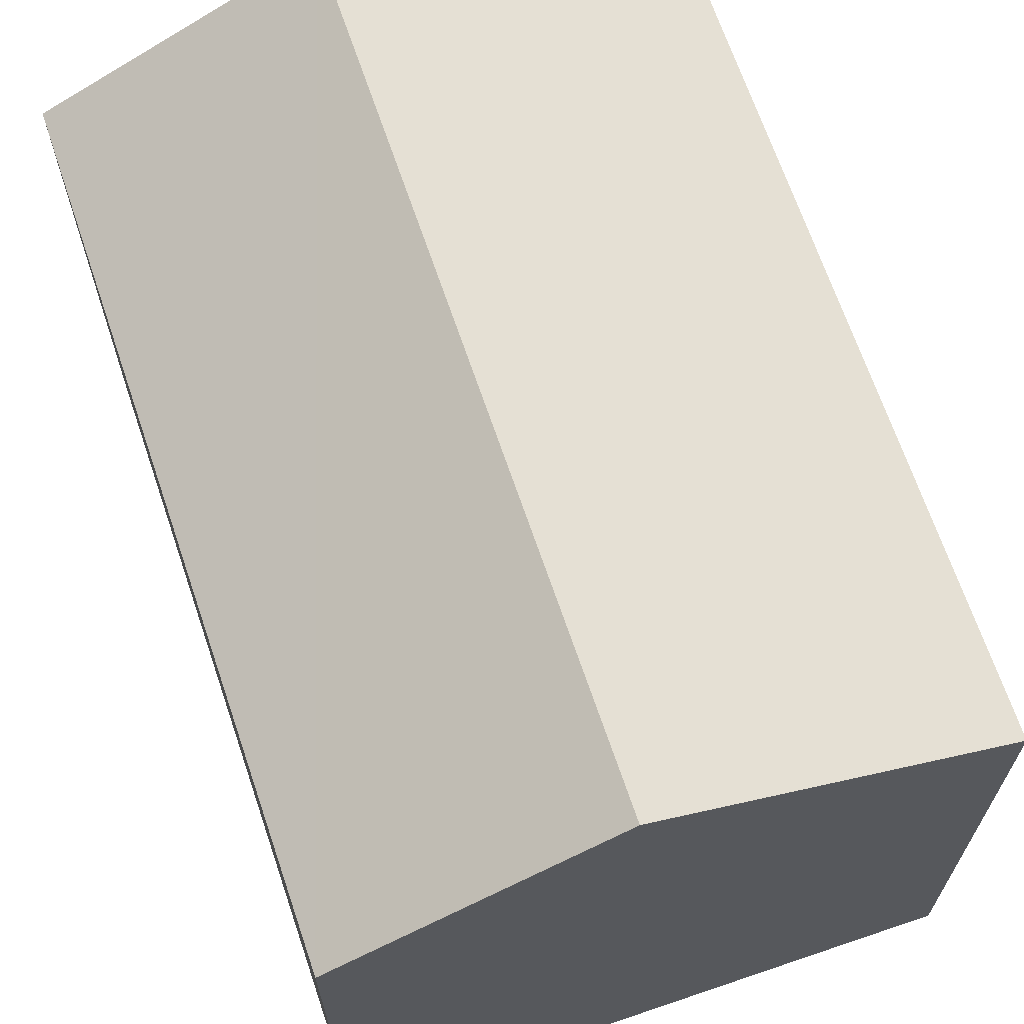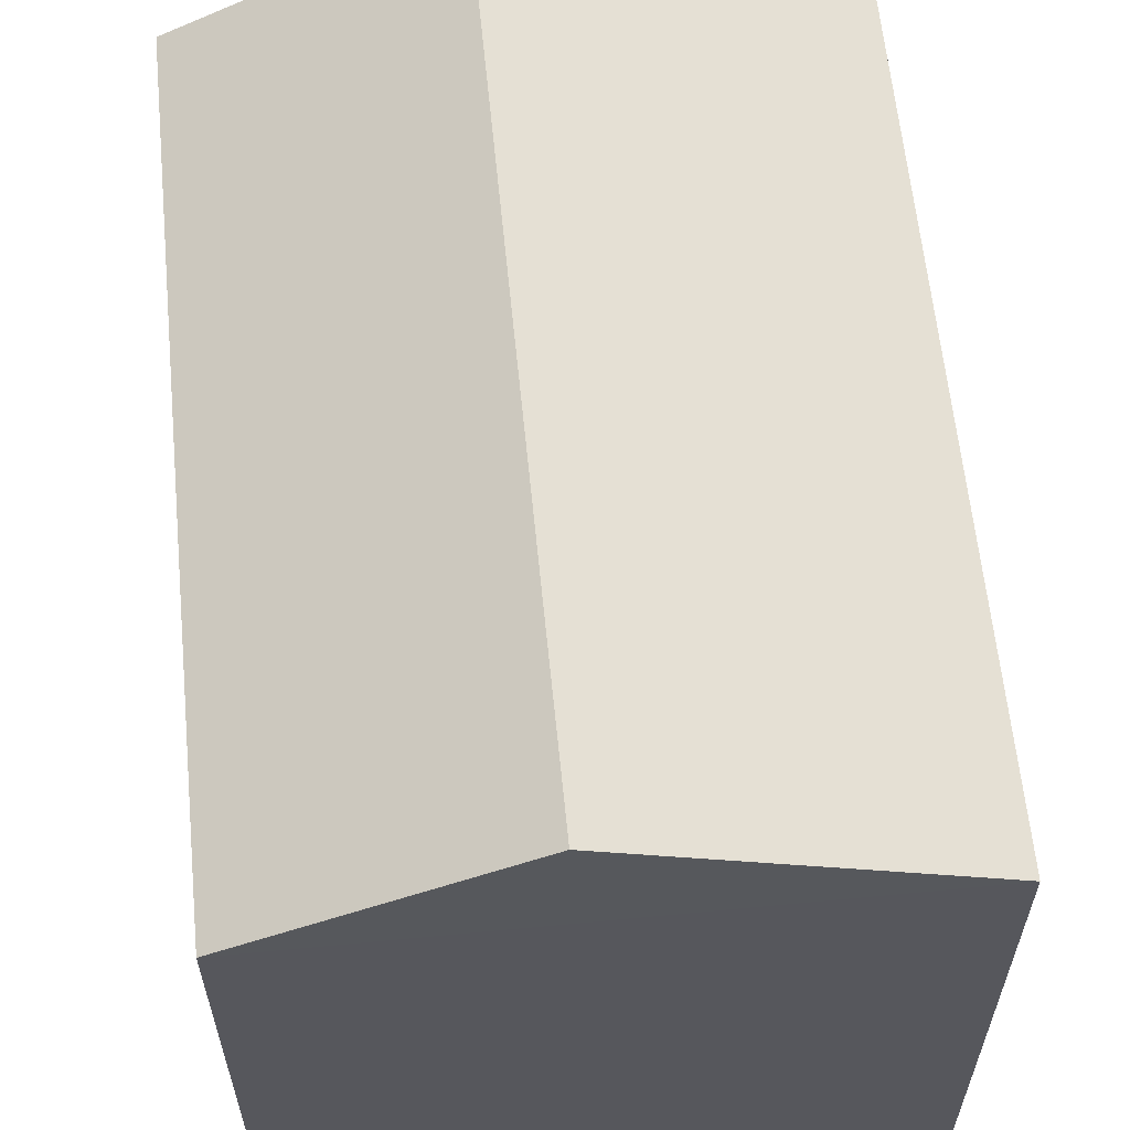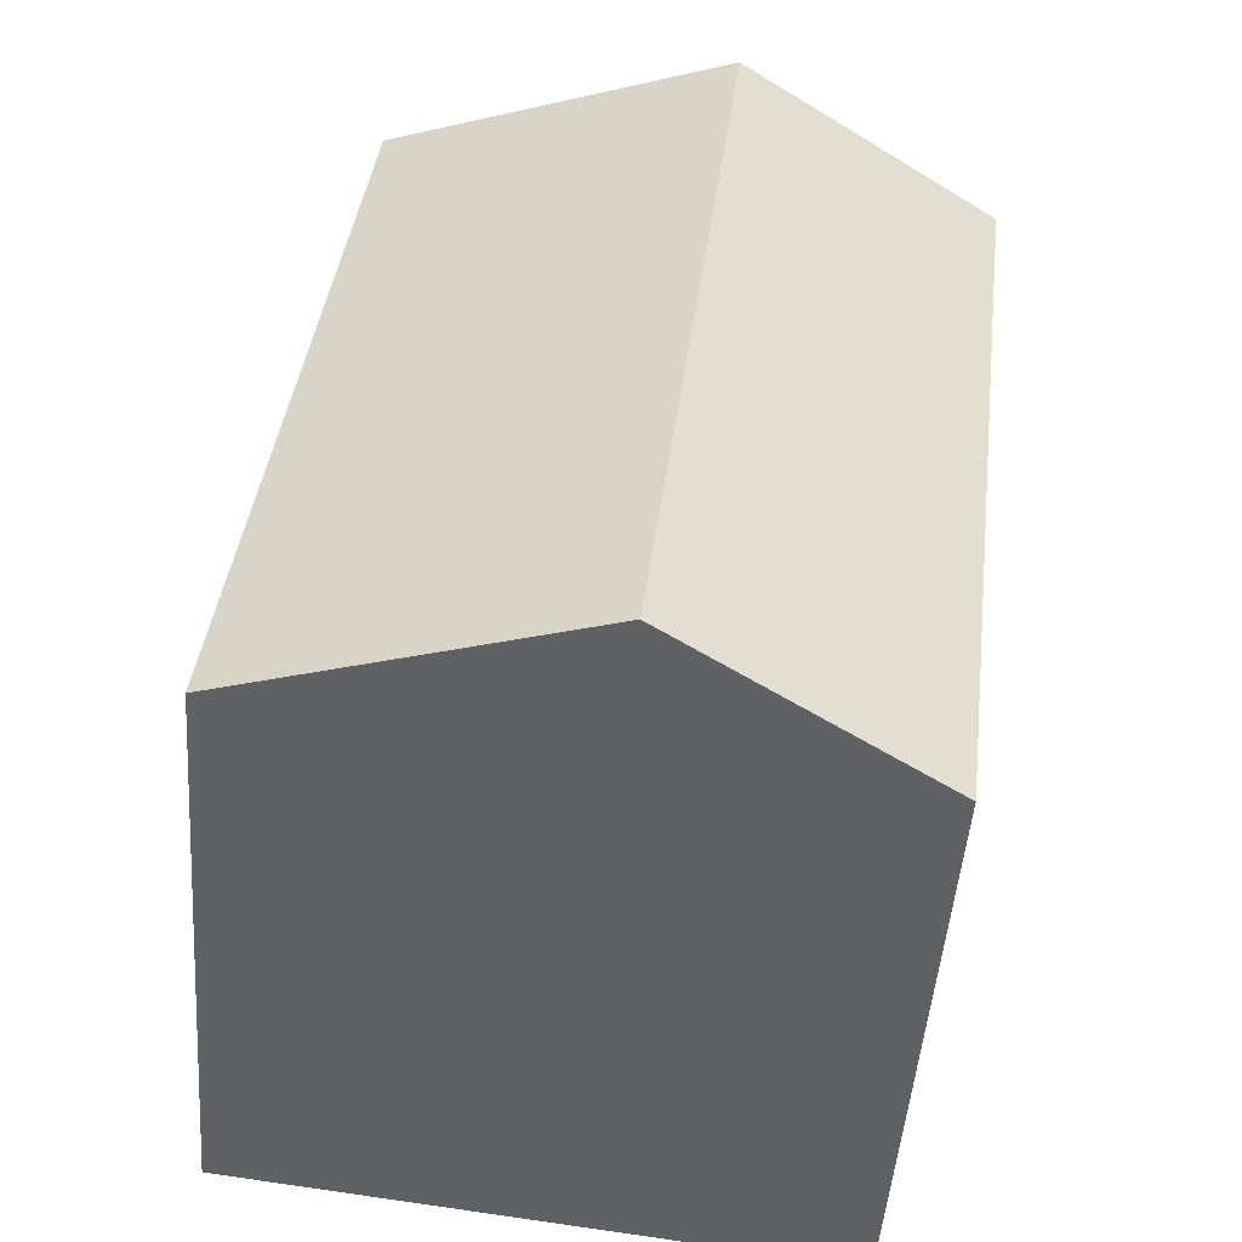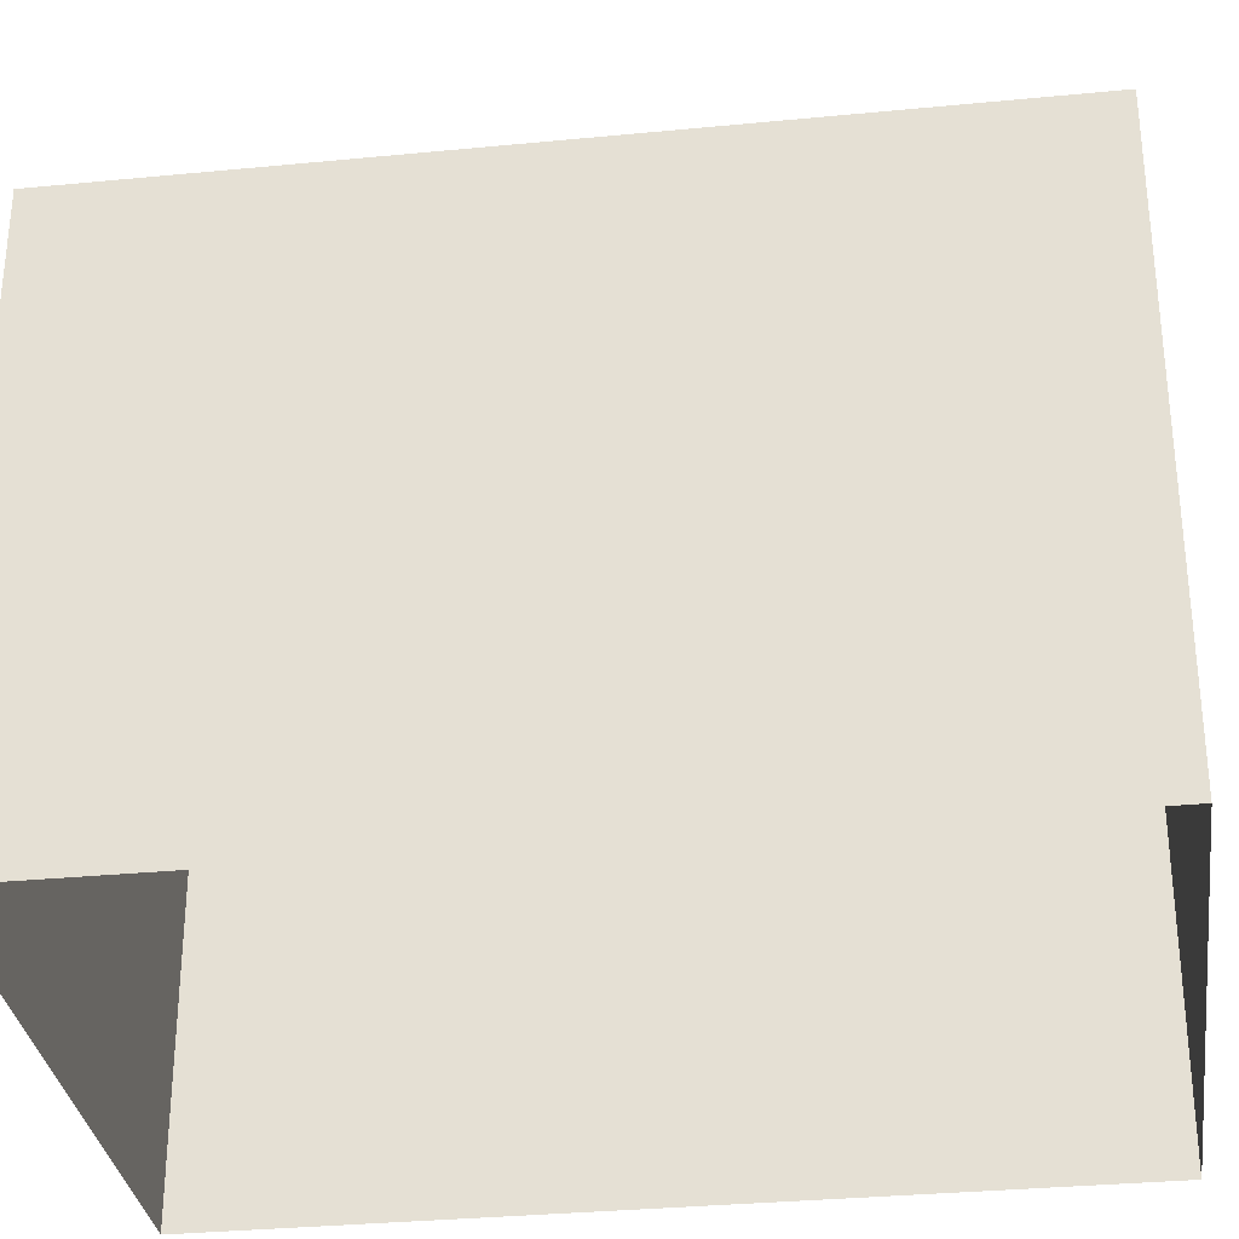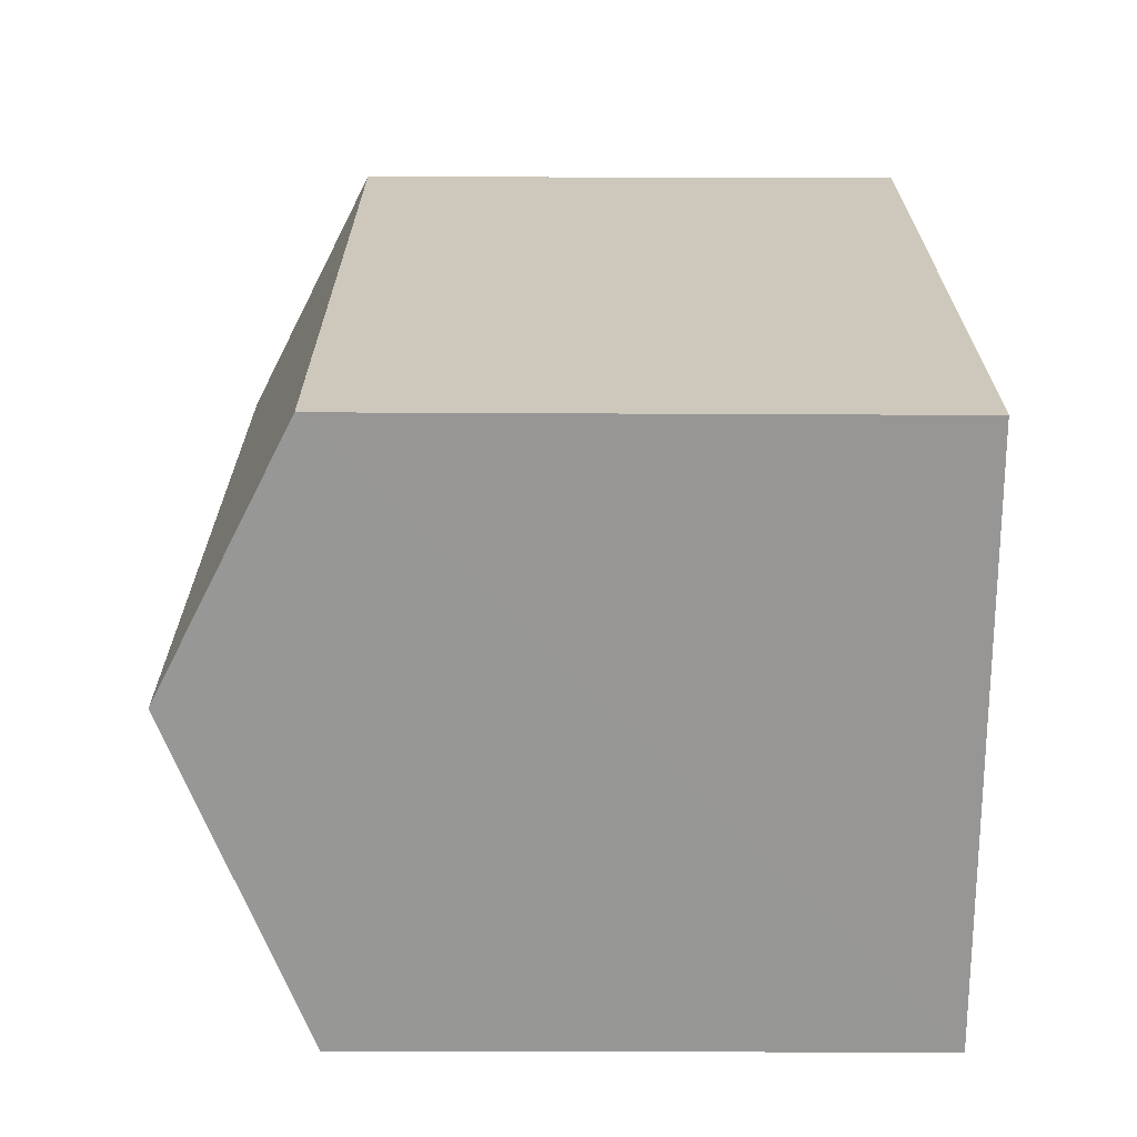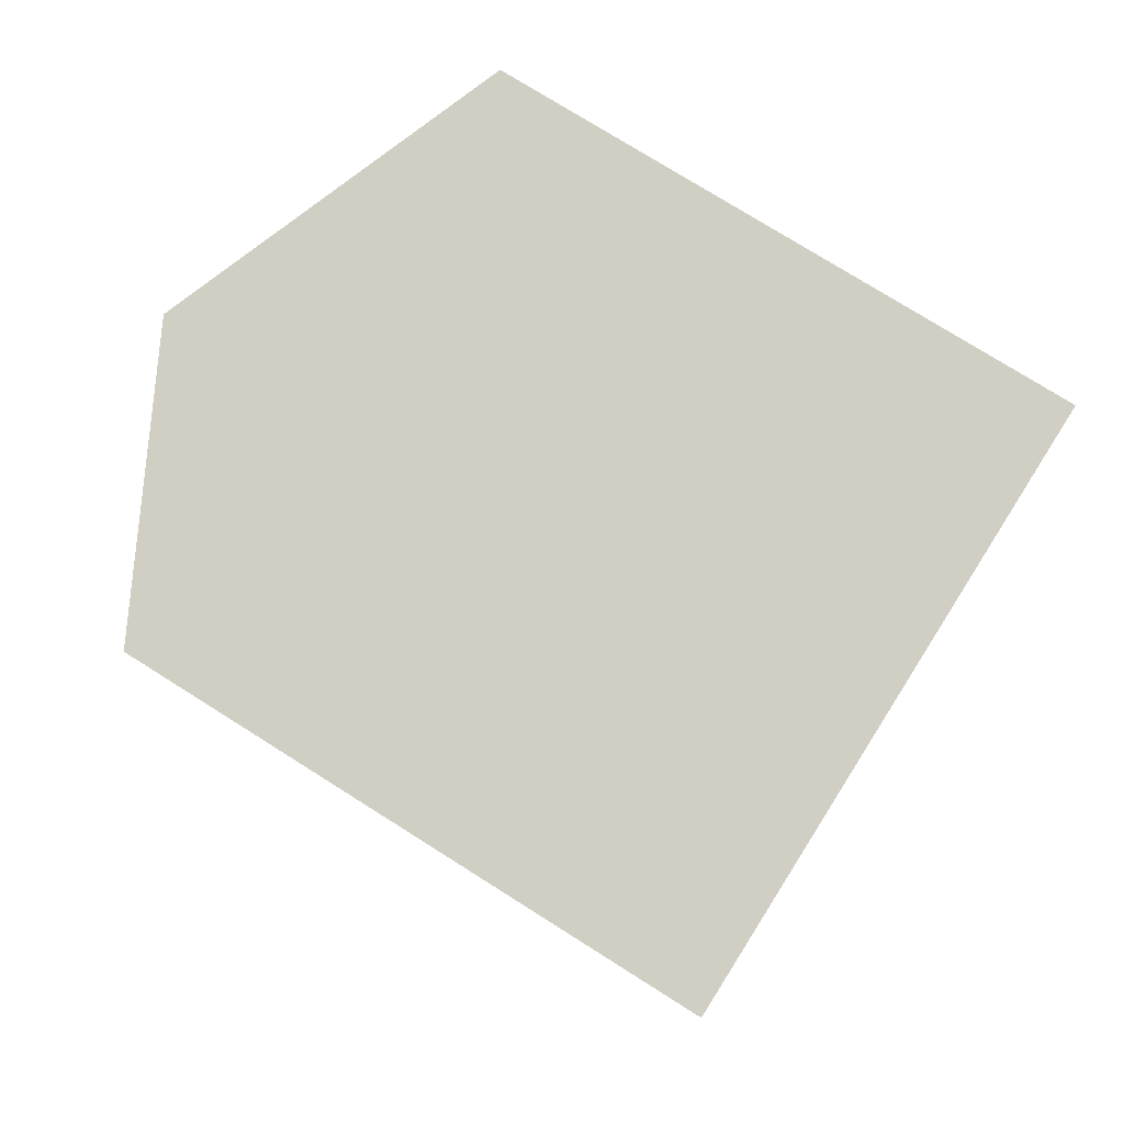
<metadata>
{"format":"obj","ext":"obj","renderer":"f3d","projection":"perspective","resolution":1024,"background":"white","views":[{"elev":67.7,"azim":154.4,"up":"+Z"},{"elev":61.5,"azim":167.5,"up":"+Z"},{"elev":-49.3,"azim":-4.3,"up":"+Y"},{"elev":-32.1,"azim":90.9,"up":"+Z"},{"elev":-74.9,"azim":89.9,"up":"+Y"},{"elev":75.4,"azim":122.3,"up":"+Y"}]}
</metadata>
<code>
v -8.917e+04 -9.862e+04 8.345
v -8.916e+04 -9.862e+04 8.345
v -8.916e+04 -9.863e+04 8.344
v -8.917e+04 -9.863e+04 8.344
v -8.917e+04 -9.863e+04 14.97
v -8.917e+04 -9.862e+04 16.51
v -8.917e+04 -9.862e+04 14.97
v -8.917e+04 -9.863e+04 16.51
v -8.916e+04 -9.862e+04 14.97
v -8.916e+04 -9.863e+04 14.97
f 1 2 3
f 4 1 3
f 5 6 7
f 6 8 9
f 9 8 10
f 8 6 5
f 8 5 10
f 10 3 2
f 9 10 2
f 10 4 3
f 10 5 4
f 5 1 4
f 5 7 1
f 6 9 7
f 9 2 1
f 7 9 1

</code>
